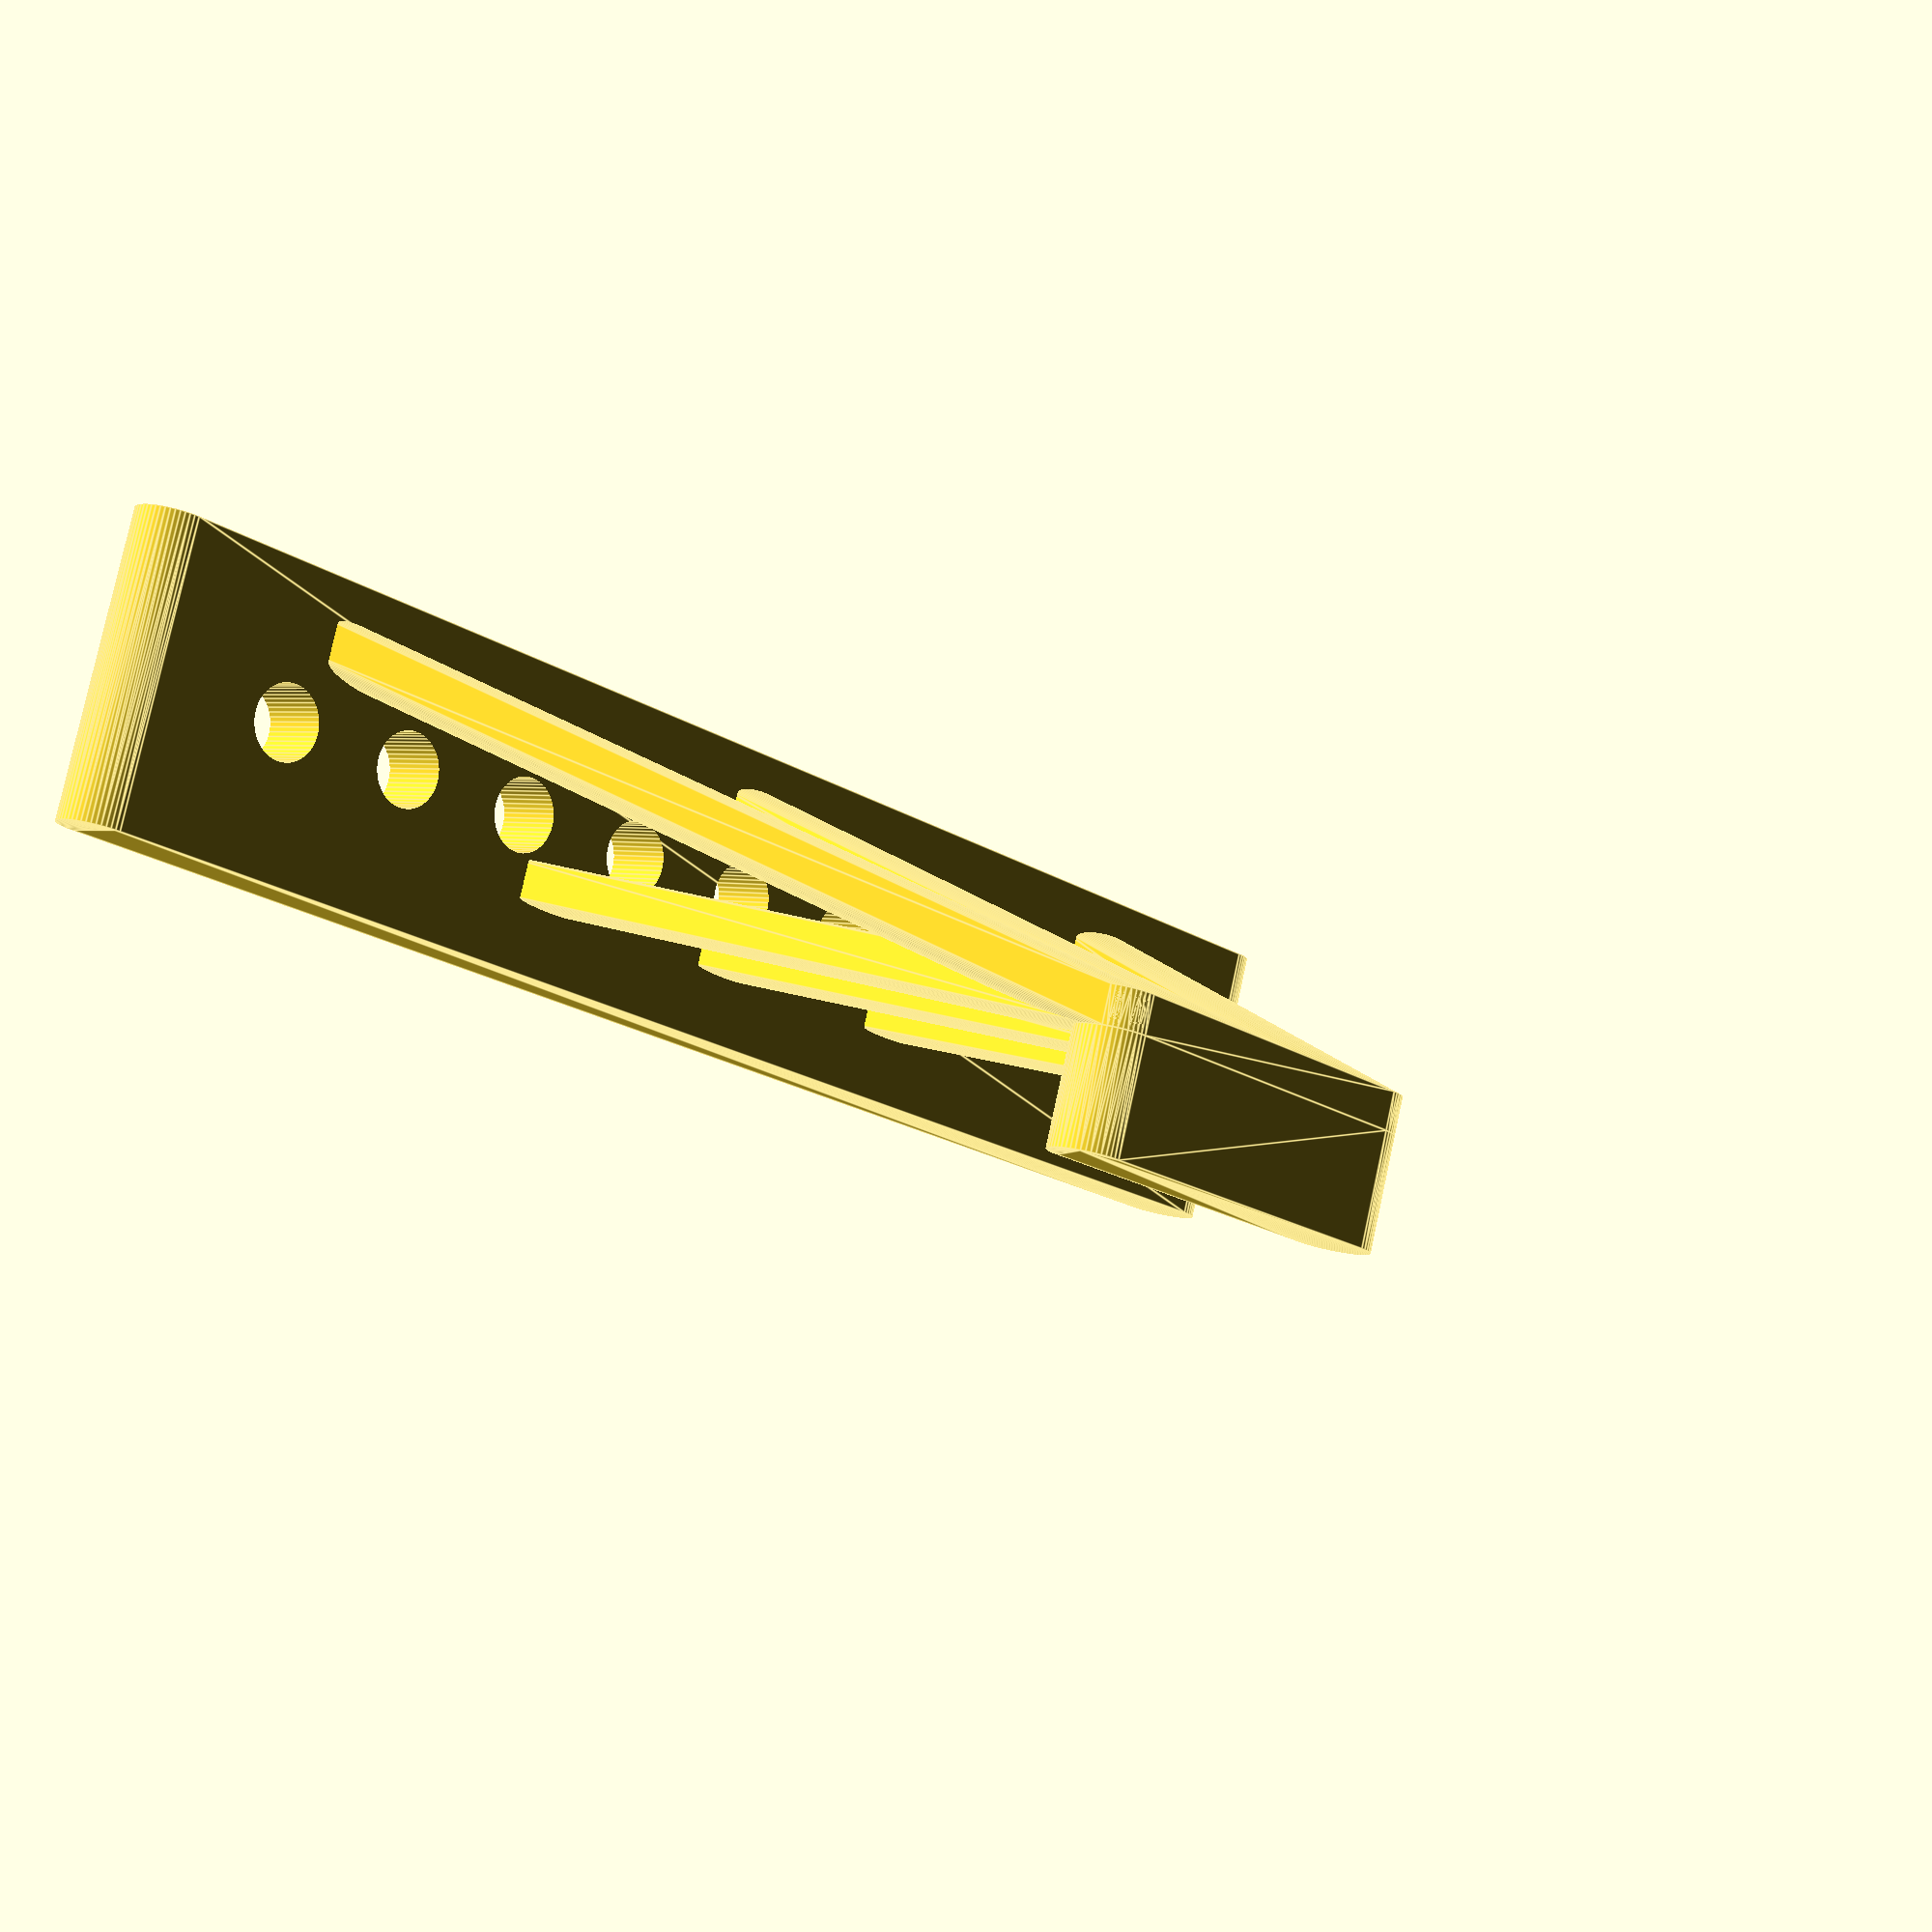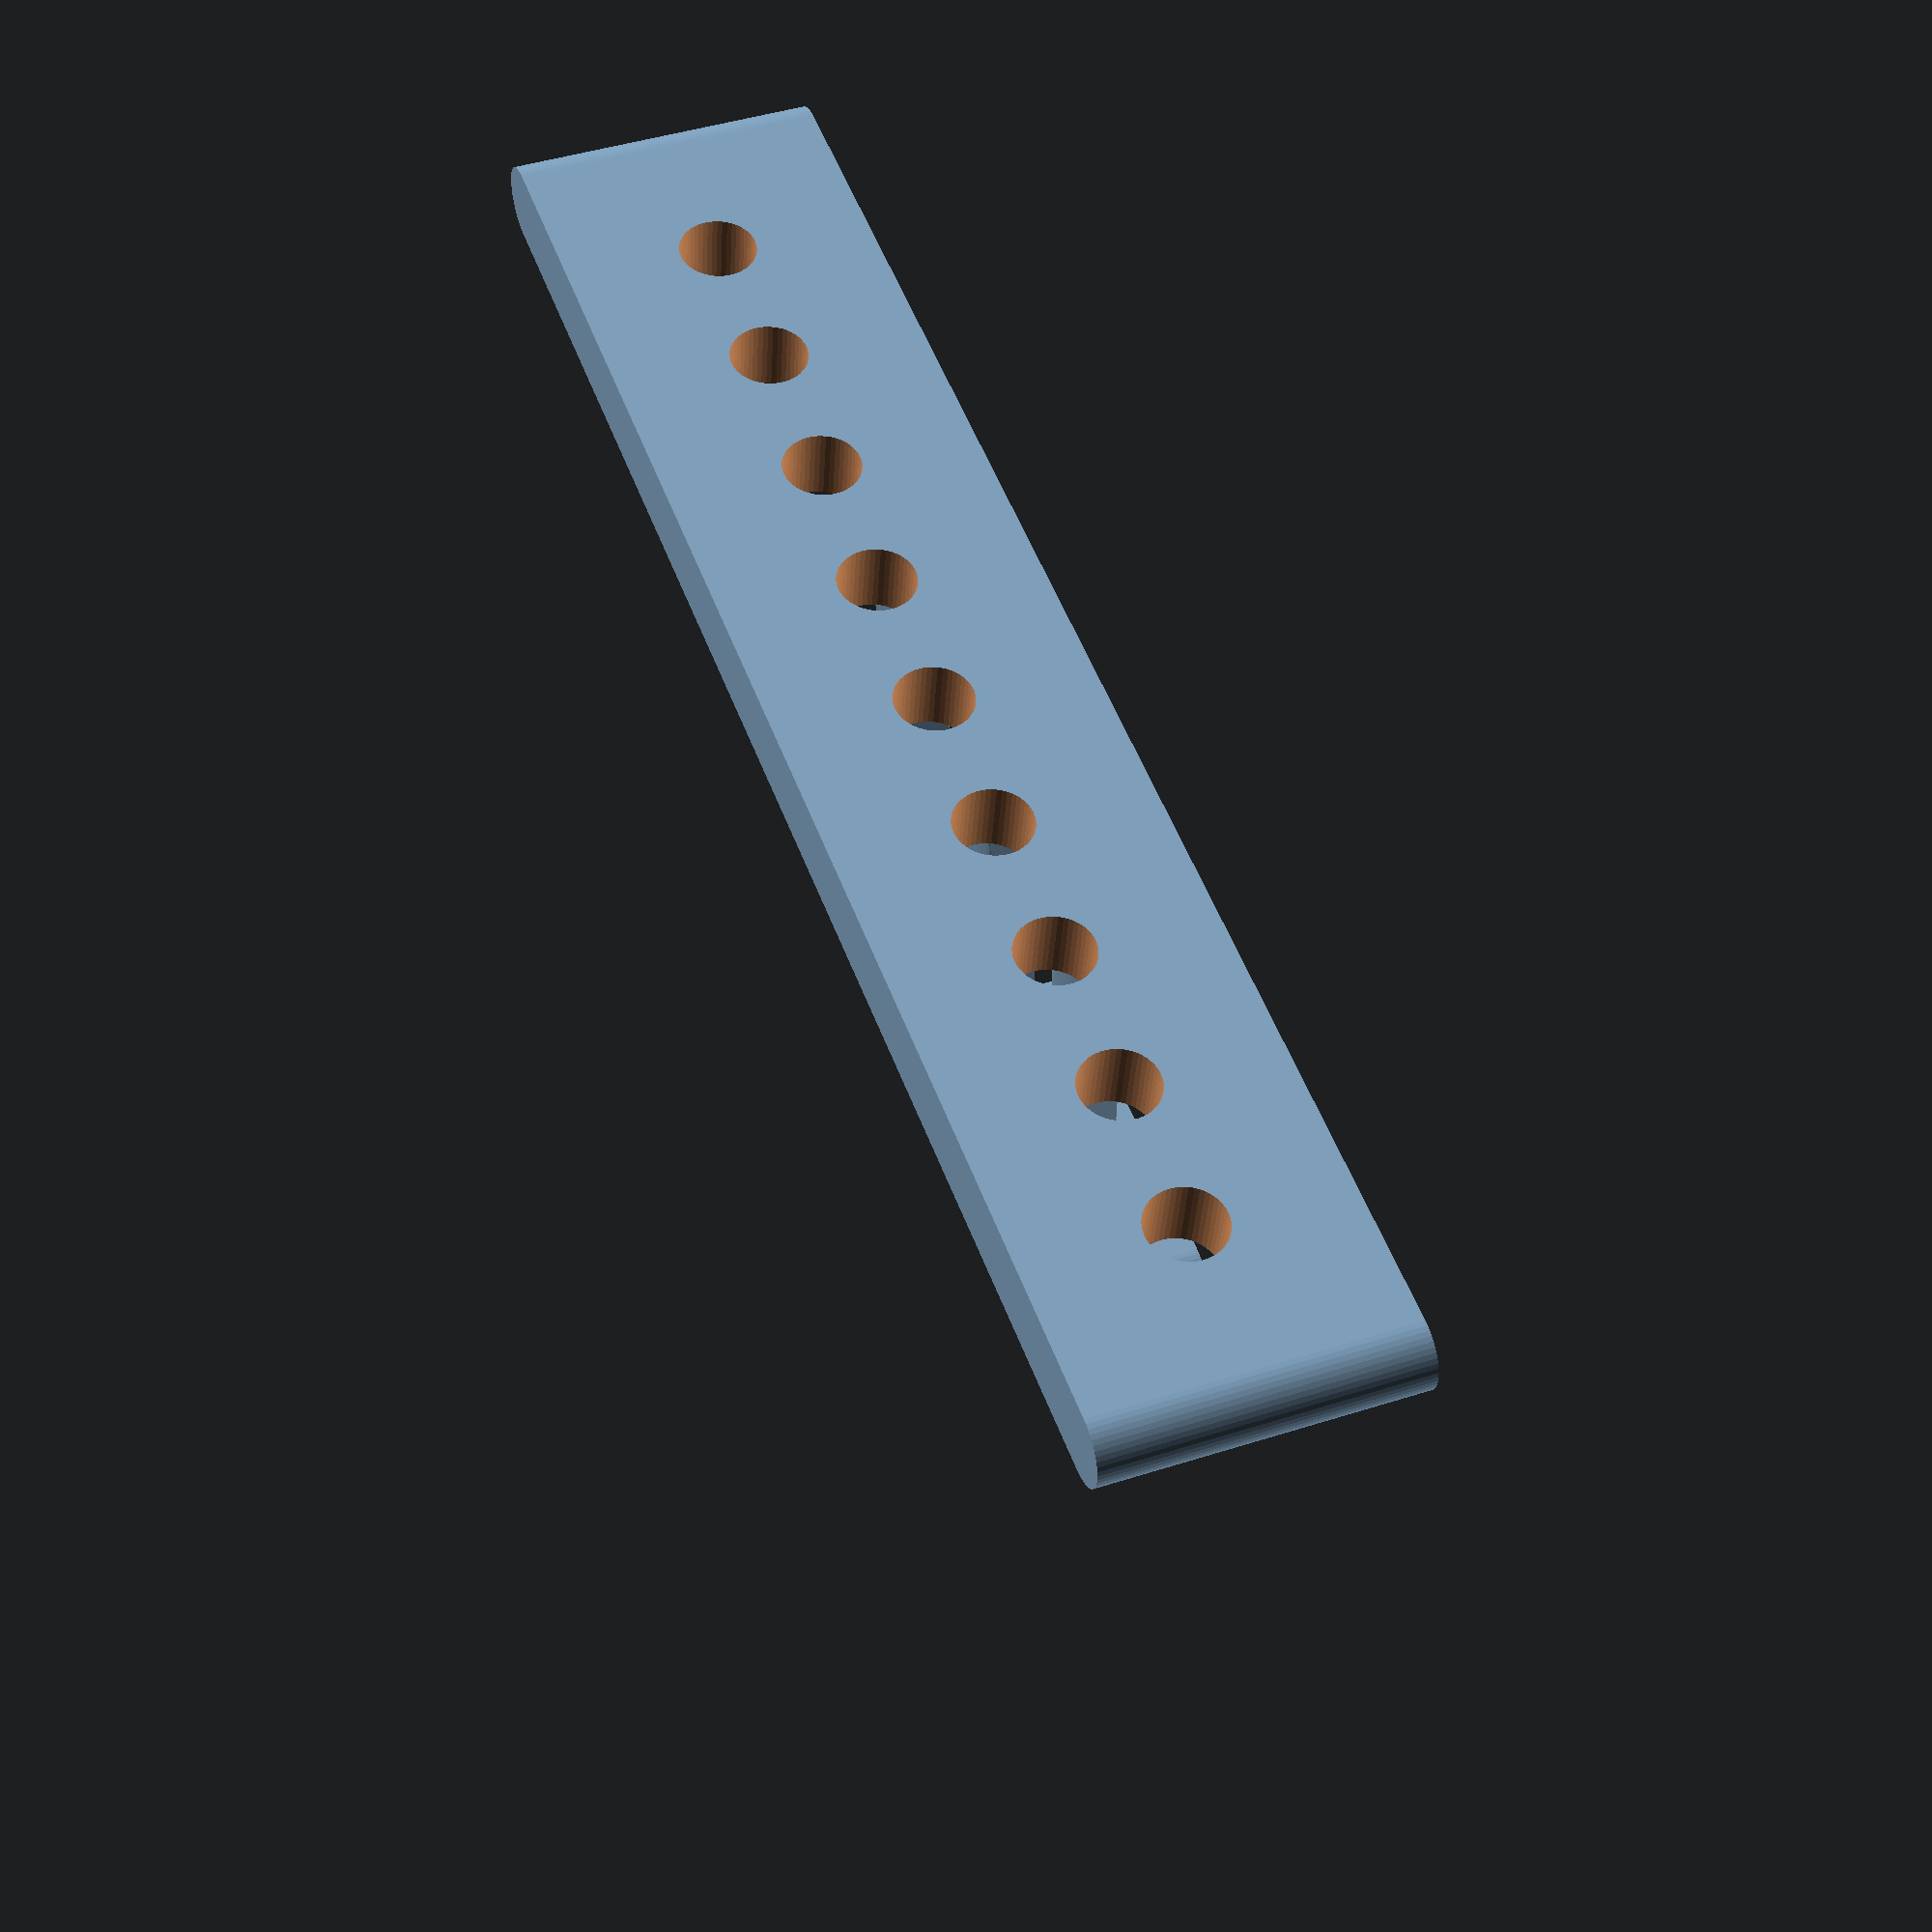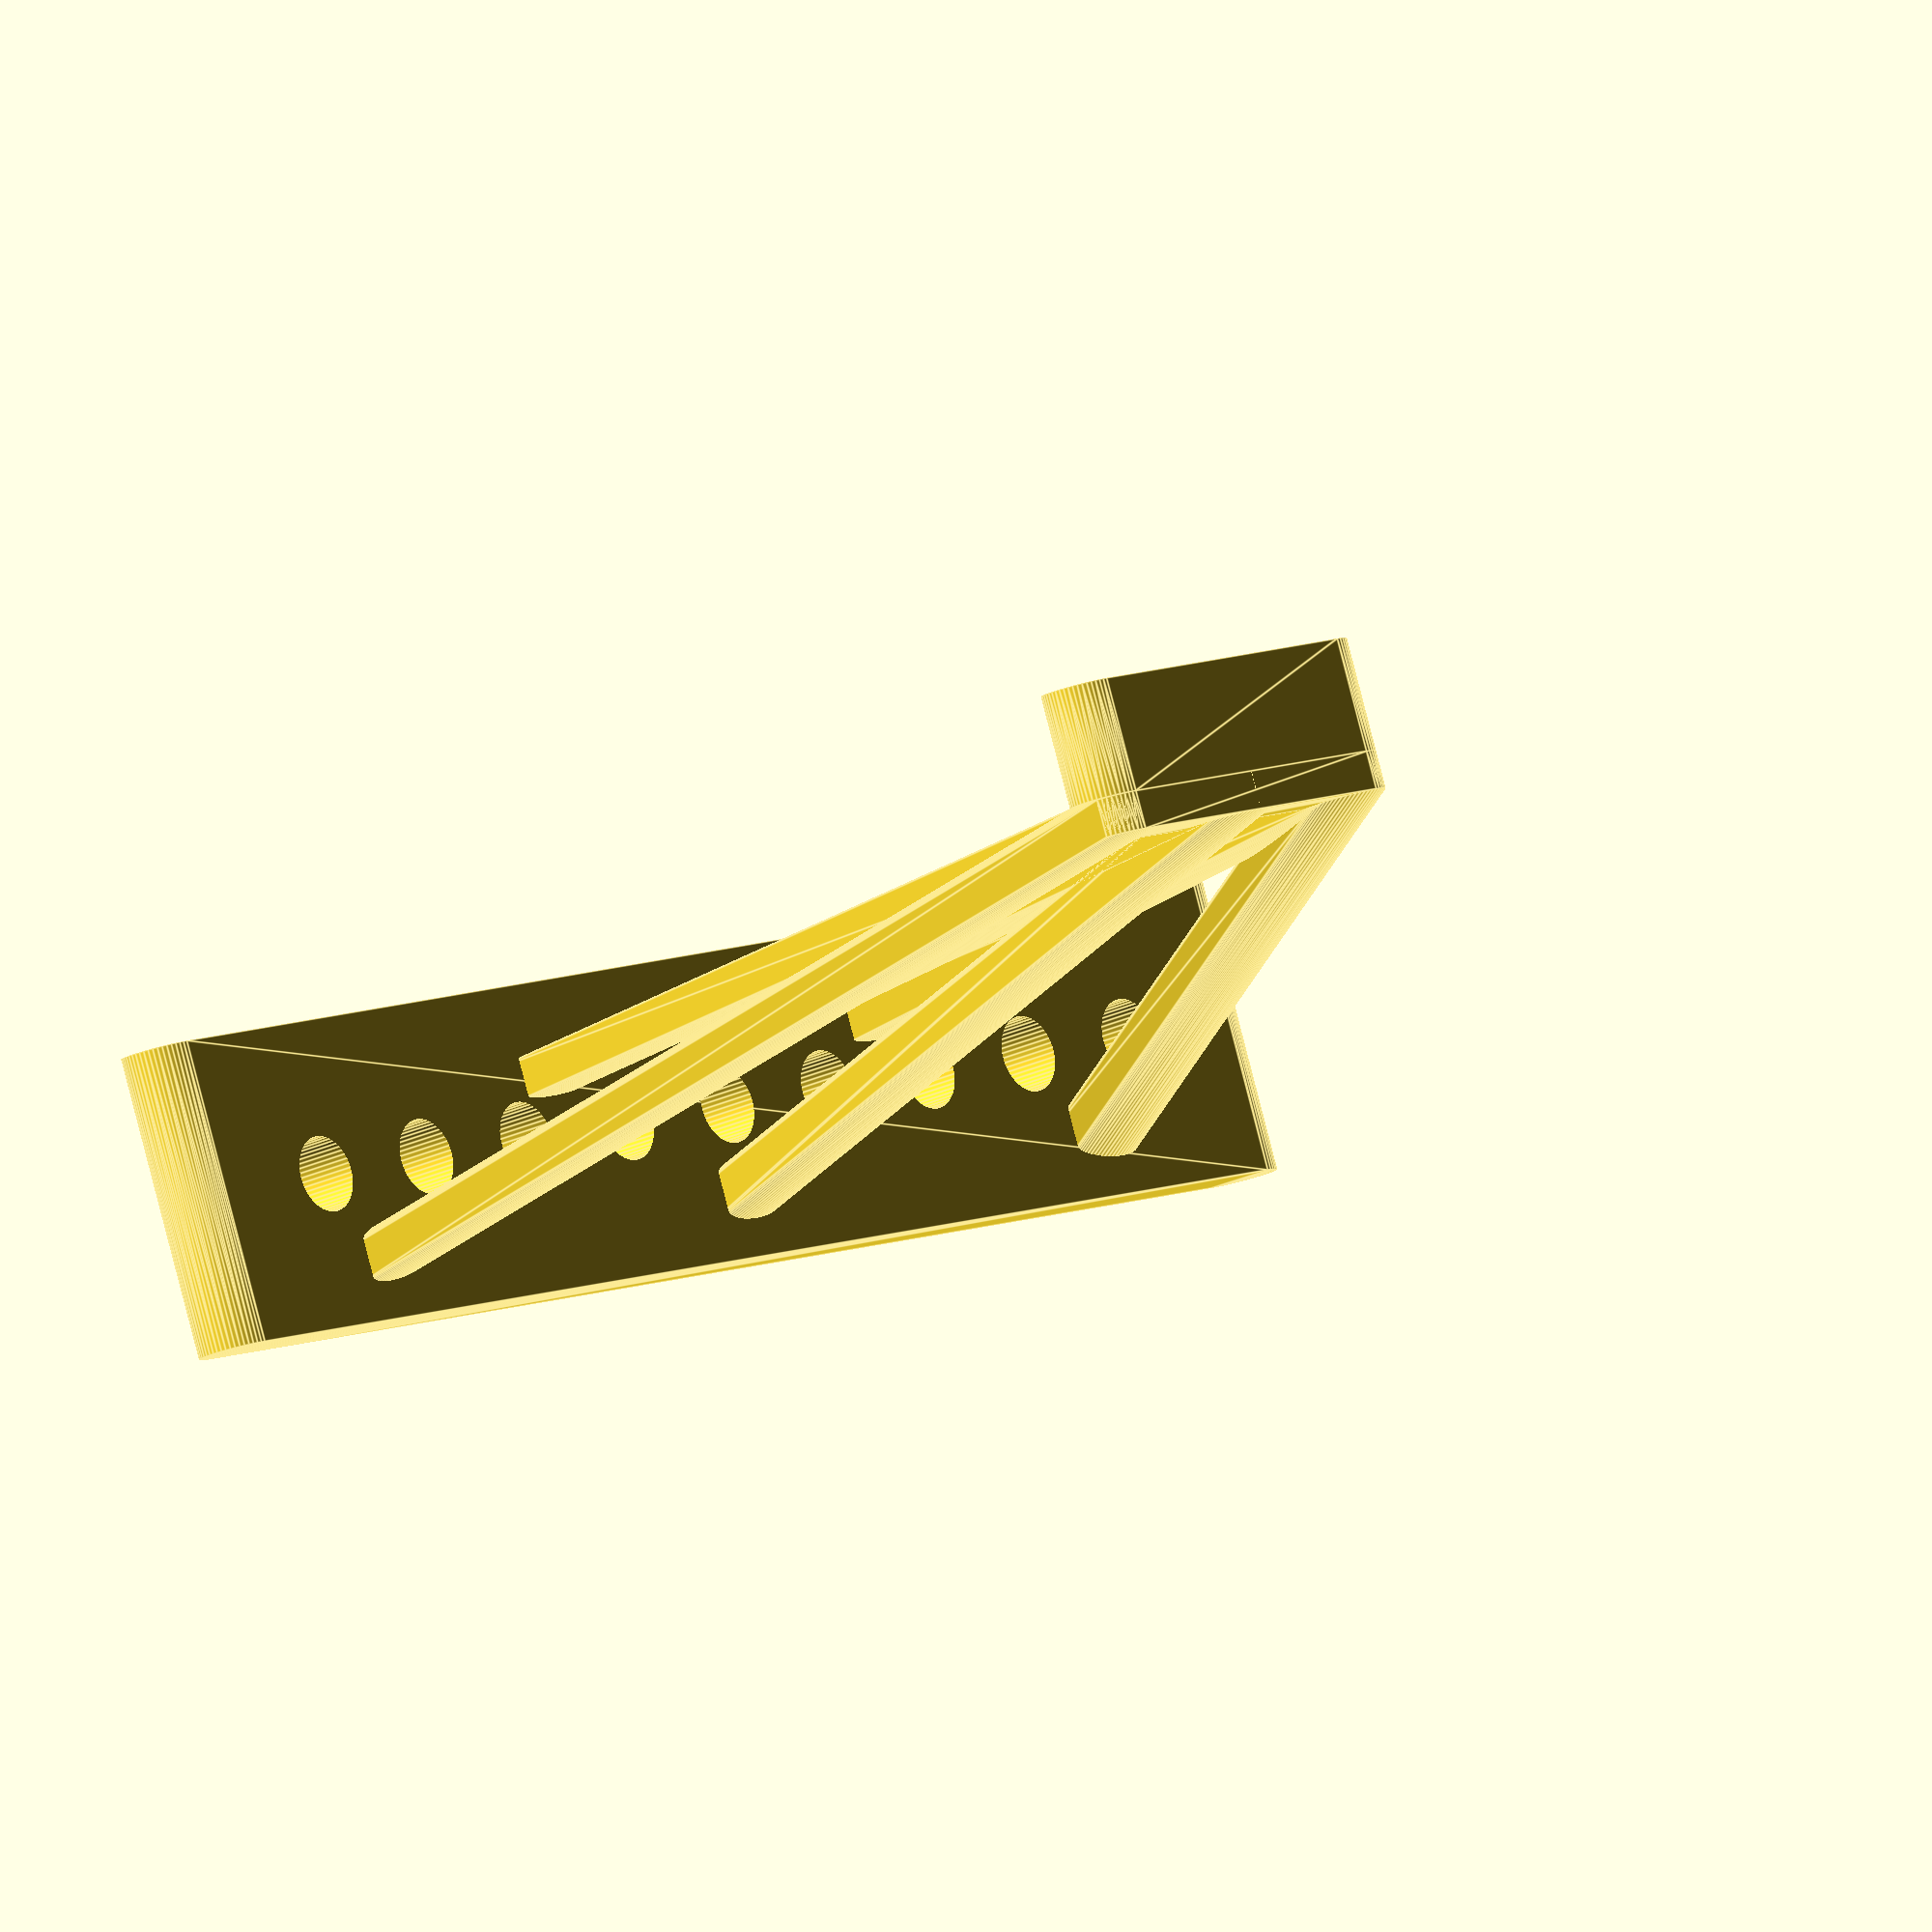
<openscad>
// The seat cusion in our [cargo bike](https://www.r-m.de/de/modelle/packster-60/) isn't sticking to the base board anymore.
// Let's thus print a stopper preventing it from sliding around.

$fn=50;

// insert for slot in base board
slot_diameter=5;
slot_width=28;
height=7.5;
    hull(){
        translate([0,-(slot_width-slot_diameter)/2,-height]) cylinder(d=slot_diameter, h=height);
        translate([0,(slot_width-slot_diameter)/2,-height]) cylinder(d=slot_diameter, h=height);
    }
// cushion stopper
stopper_width=100;
distance=50;
difference(){
    hull(){
        translate([distance,-stopper_width/2,0]) cylinder(d=slot_diameter, h=20);
        translate([distance,stopper_width/2,0]) cylinder(d=slot_diameter, h=20);
    }
    for (i=[-4:4])
        translate([distance-5,-10*i,10]) rotate([0,90,0]) cylinder(d=5, h=10);
} 
    
// rods
for (i=[-1:1])
   translate([0,i*(slot_width-slot_diameter)/2,0]) {
       hull(){
           // front
           cylinder(d=slot_diameter, h=slot_diameter/2);
           // cushion
           translate([distance,5*i,5]) cylinder(d=slot_diameter, h=slot_diameter/2);
        }
    }
for (i=[-1:1])
   translate([0,i*(slot_width-slot_diameter)/2,0]) {
       hull(){
           // front
           cylinder(d=slot_diameter, h=slot_diameter/2);
           // cushion
           translate([distance,distance*i/2,15]) cylinder(d=slot_diameter, h=slot_diameter/2);
        }
    }  
// make it look a bit nicer
hull(){
    translate([0,-(slot_width-slot_diameter)/2,0]) cylinder(d=slot_diameter, h=slot_diameter/2);
    translate([0,(slot_width-slot_diameter)/2,0]) cylinder(d=slot_diameter, h=slot_diameter/2);
}
</openscad>
<views>
elev=279.5 azim=43.4 roll=192.3 proj=p view=edges
elev=316.7 azim=279.5 roll=69.2 proj=p view=wireframe
elev=274.3 azim=138.3 roll=345.5 proj=o view=edges
</views>
